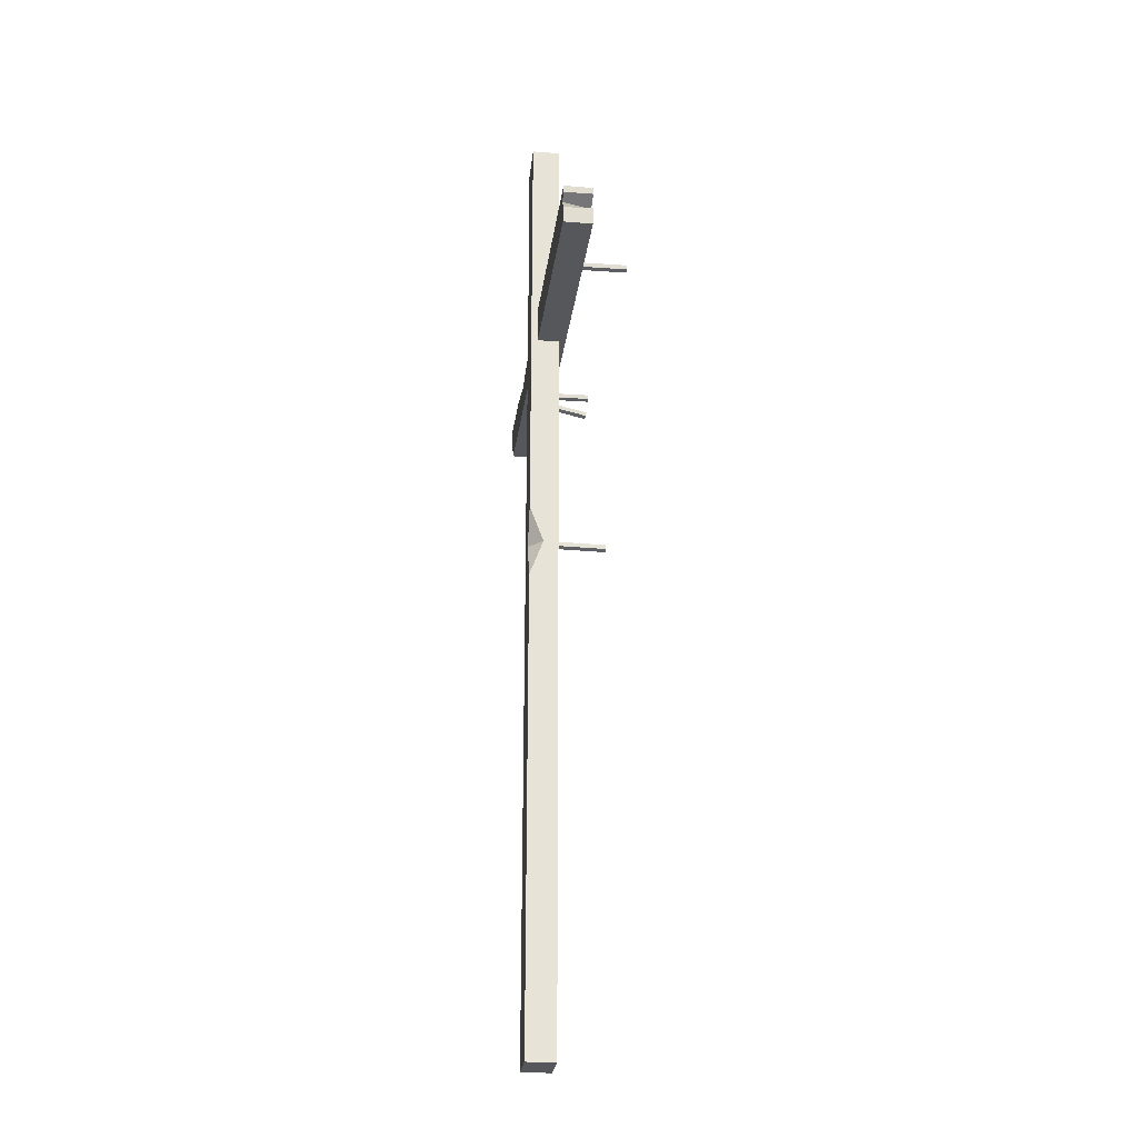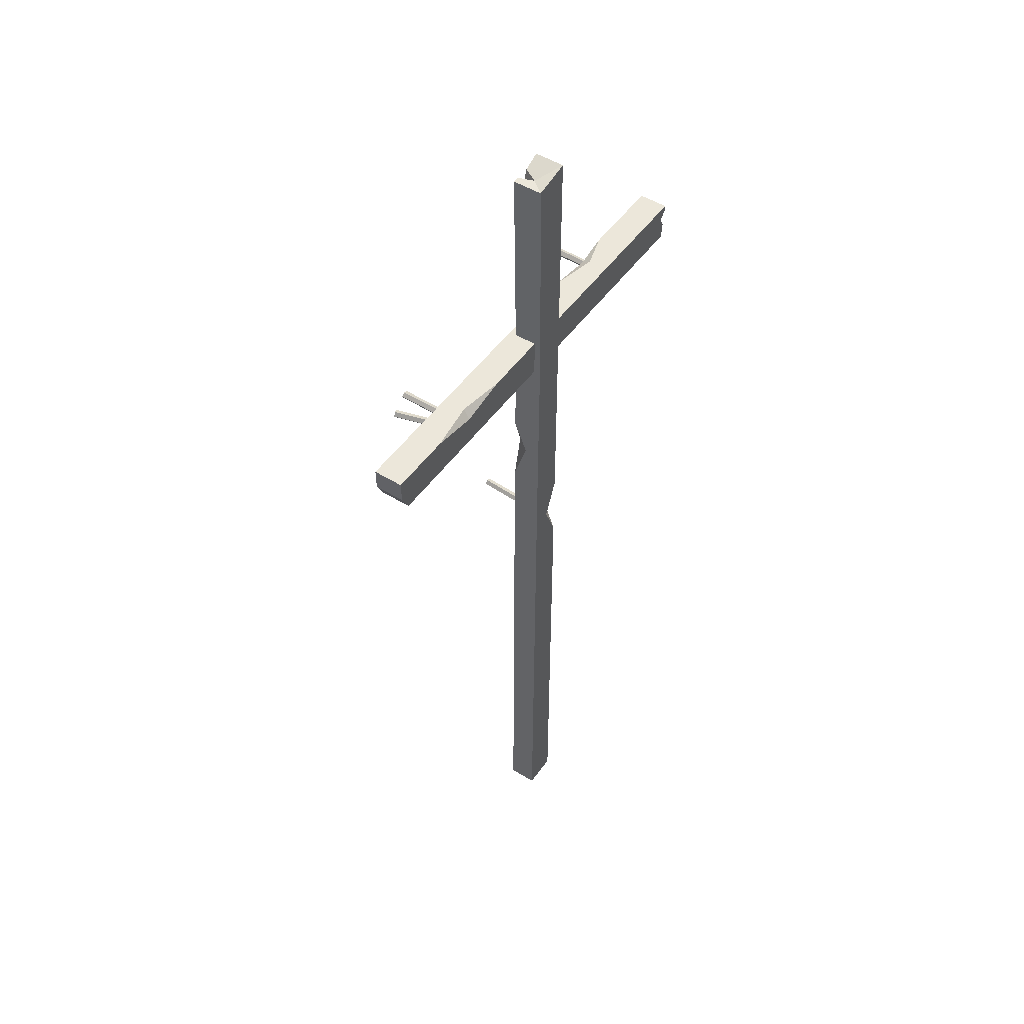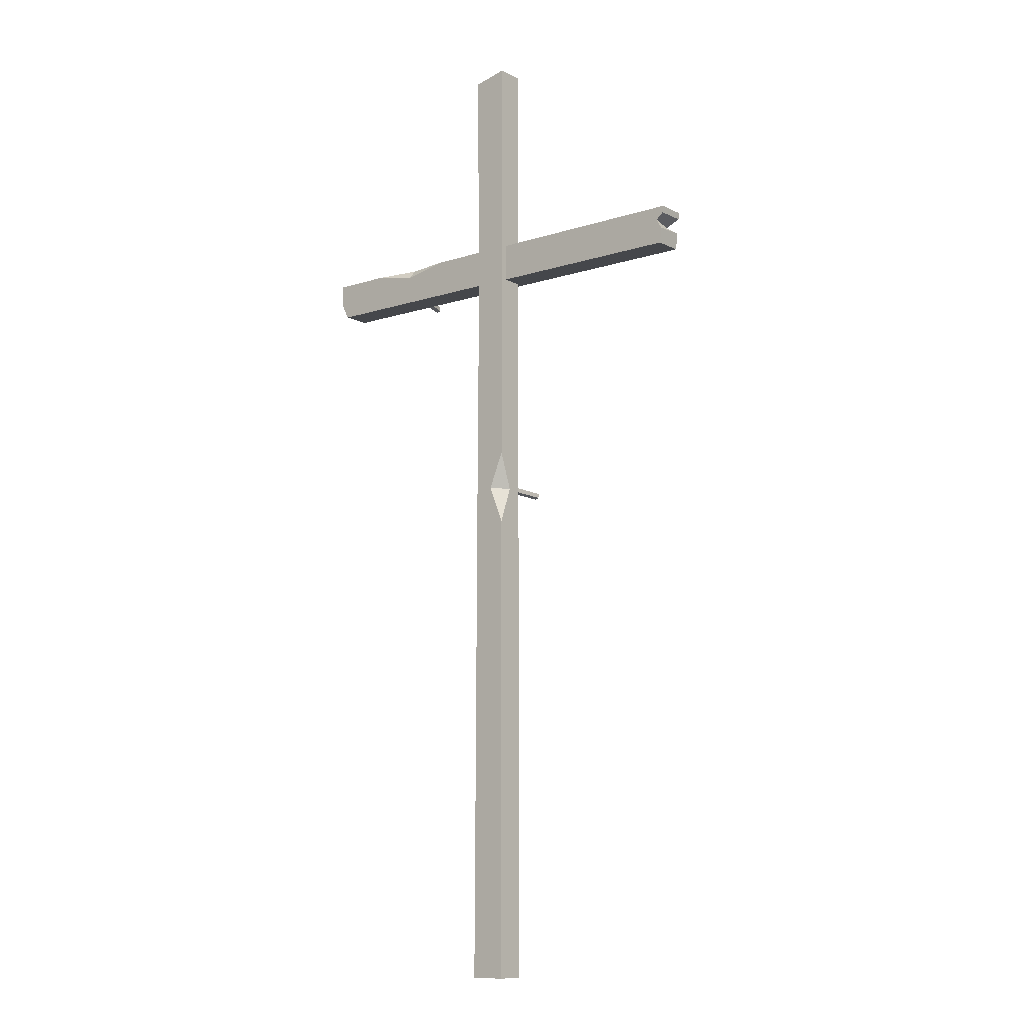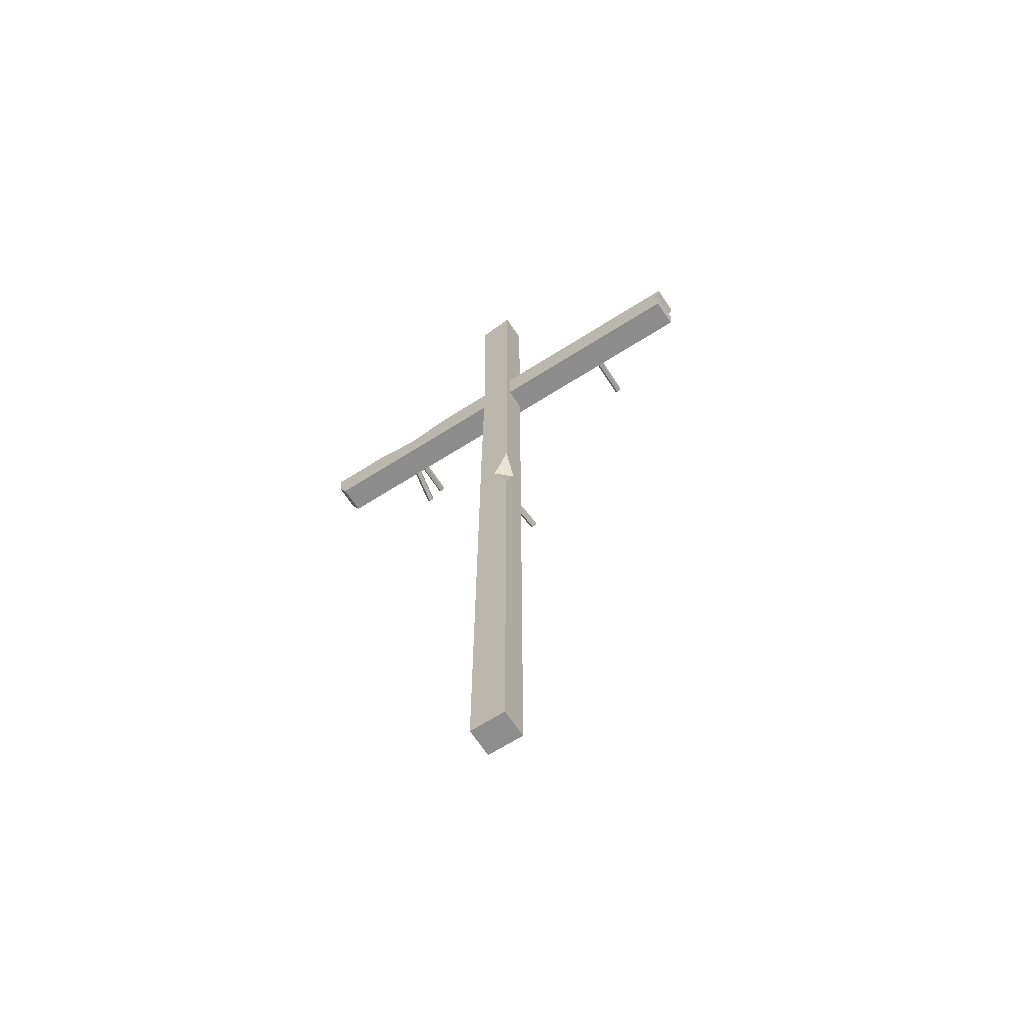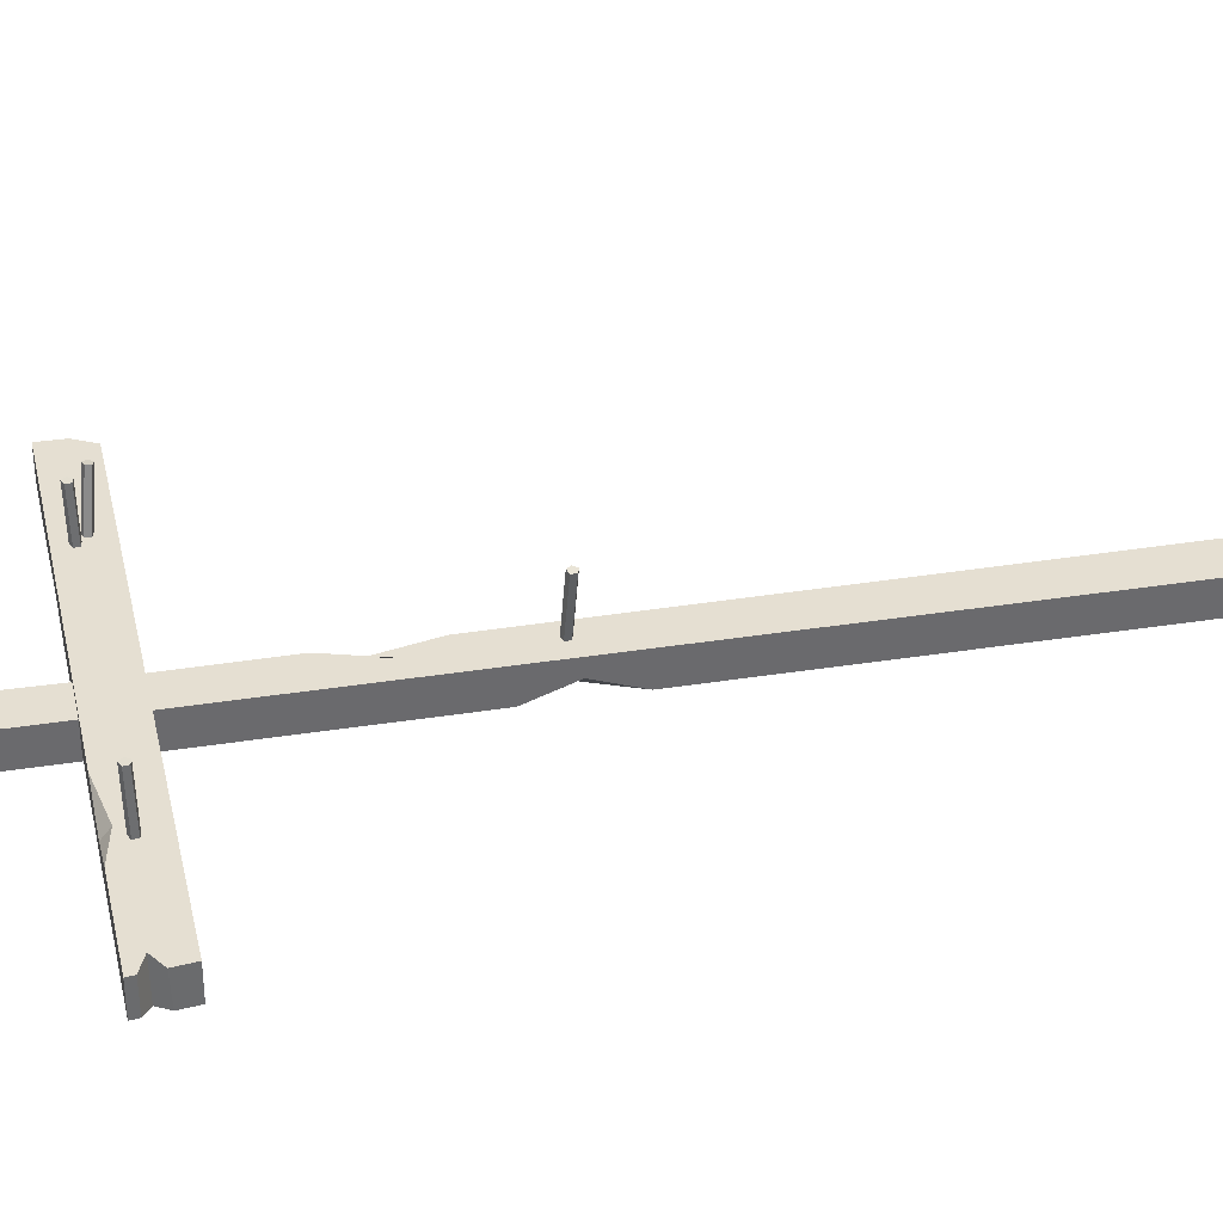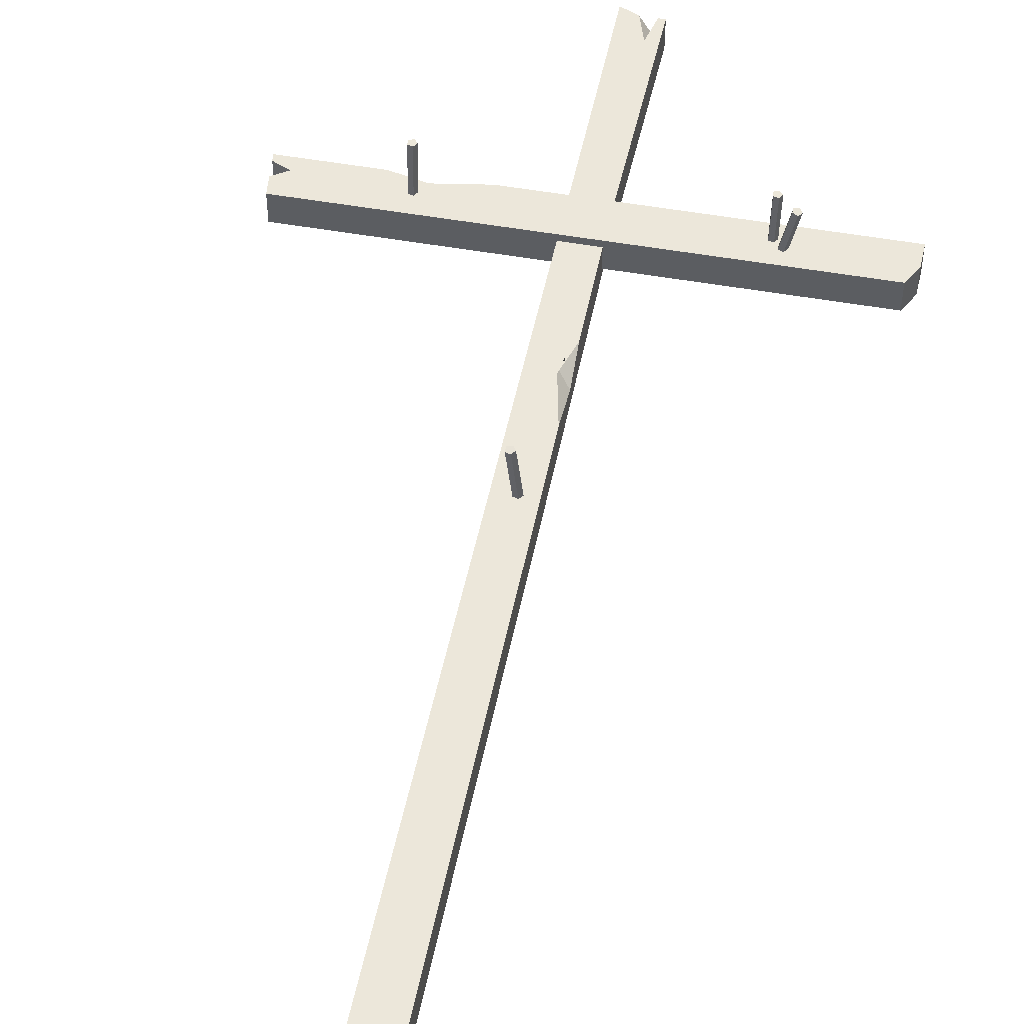
<metadata>
{"format":"obj","ext":"obj","renderer":"f3d","projection":"perspective","resolution":1024,"background":"white","views":[{"elev":-27.4,"azim":-97.3,"up":"+Y"},{"elev":50.4,"azim":124.0,"up":"+Y"},{"elev":-11.0,"azim":-140.2,"up":"+Y"},{"elev":-64.7,"azim":-146.9,"up":"+Y"},{"elev":37.3,"azim":-101.4,"up":"+Z"},{"elev":51.7,"azim":11.6,"up":"+Z"}]}
</metadata>
<code>
v 89.34 294.8 2.881
v 93.38 311.5 2.881
v -105.3 292.1 2.881
v -107.2 308.8 2.881
v -105.3 292.1 -9.484
v -107.2 308.8 -9.484
v 89.34 294.8 -9.484
v 93.38 311.5 -9.484
v -15.54 -29.41 0
v 0 -29.41 0
v -15.54 398.1 0
v 0 395.1 0
v -15.54 398.1 -12.36
v 0 395.1 -12.36
v -15.54 -29.41 -12.36
v 0 -29.41 -12.36
v 93.19 302.3 2.881
v 93.19 302.3 -9.484
v -103.7 303.2 -9.484
v -100.4 303.2 2.881
v -106.9 306 2.881
v -106.2 299.5 2.881
v -106.1 298.9 -9.484
v -106.9 305.9 -9.484
v -8.687 395.1 0
v -2.579 395.1 0.001953
v -4.777 395.1 -6.33
v -4.992 384 0
v -15.54 305 0
v -1.584 305 0
v -1.584 305 -12.36
v -15.54 305 -12.36
v -38.27 309.8 2.881
v -71.35 309.3 2.877
v -57.81 306.3 2.881
v -57.59 309.5 -1.234
v 26.43 310.6 -9.484
v 66.96 311.2 -9.484
v 46.54 307 -9.484
v 45.74 310.9 -6.523
v -1.019 222.2 0
v -1.322 255.1 0
v -5.796 244.1 0
v -1.191 240.9 -5.623
v -15.54 208.7 -12.36
v -15.54 176.3 -12.36
v -8.874 192.9 -12.36
v -15.54 192.5 -6.361
v -15.54 207.7 0
v -0.9805 218 -12.36
v 48.56 306.2 -0.5723
v 46.78 305.4 -0.5273
v 46.99 303.5 -0.48
v 48.9 303.1 -0.4961
v 49.87 304.7 -0.5527
v 48.86 306.8 21.49
v 47.08 306 21.54
v 47.29 304 21.59
v 49.2 303.6 21.57
v 50.17 305.3 21.51
v 48.52 305.1 21.54
v 51.81 303.4 -0.1636
v 49.96 302.8 0.123
v 49.88 300.9 -0.06152
v 51.68 300.2 -0.4619
v 52.87 301.8 -0.5249
v 55.83 301.1 21.43
v 53.98 300.6 21.72
v 53.9 298.6 21.53
v 55.7 298 21.13
v 56.89 299.5 21.07
v 55.26 299.6 21.38
v -61.61 303.4 1.397
v -63.39 302.6 1.442
v -63.18 300.7 1.489
v -61.28 300.3 1.474
v -60.3 302 1.417
v -61.31 304 23.46
v -63.09 303.2 23.51
v -62.88 301.3 23.56
v -60.97 300.9 23.54
v -60 302.6 23.48
v -61.65 302.4 23.51
v -6.875 196.8 -0.8682
v -8.719 196.2 -1.076
v -8.71 194.2 -1.187
v -6.859 193.6 -1.049
v -5.726 195.2 -0.8516
v -8.928 195.5 21.08
v -10.77 194.9 20.87
v -10.76 193 20.76
v -8.912 192.4 20.9
v -7.778 193.9 21.09
v -9.43 193.9 20.94
f 33 35 17 2
f 24 21 4 6
f 38 39 40
f 17 18 8 2
f 36 40 37 6
f 7 1 3 5
f 28 30 12 26
f 14 27 26 12
f 13 14 31 32
f 15 16 10 9
f 30 31 14 12
f 32 29 11 13
f 7 18 17 1
f 5 23 19 39 18 7
f 3 22 23 5
f 3 35 20 22
f 23 22 20 19
f 19 20 21 24
f 25 28 27
f 27 28 26
f 11 25 27 13
f 13 27 14
f 49 43 42 30 29
f 10 16 50 44 41
f 47 50 16 15 46
f 48 49 29 32 45
f 29 30 28
f 29 28 25 11
f 21 20 35 34 4
f 34 35 36
f 1 17 35 3
f 36 35 33
f 36 6 4 34
f 18 39 38 8
f 37 39 19 24 6
f 40 39 37
f 2 8 38 40
f 2 40 36 33
f 41 44 43
f 43 44 42
f 46 48 47
f 47 48 45
f 15 9 49 48 46
f 9 10 41 43 49
f 32 31 50 47 45
f 44 50 31 30 42
f 51 52 57 56
f 52 53 58 57
f 53 54 59 58
f 54 55 60 59
f 55 51 56 60
f 56 57 61
f 57 58 61
f 58 59 61
f 59 60 61
f 60 56 61
f 62 63 68 67
f 63 64 69 68
f 64 65 70 69
f 65 66 71 70
f 66 62 67 71
f 67 68 72
f 68 69 72
f 69 70 72
f 70 71 72
f 71 67 72
f 73 74 79 78
f 74 75 80 79
f 75 76 81 80
f 76 77 82 81
f 77 73 78 82
f 78 79 83
f 79 80 83
f 80 81 83
f 81 82 83
f 82 78 83
f 84 85 90 89
f 85 86 91 90
f 86 87 92 91
f 87 88 93 92
f 88 84 89 93
f 89 90 94
f 90 91 94
f 91 92 94
f 92 93 94
f 93 89 94

</code>
